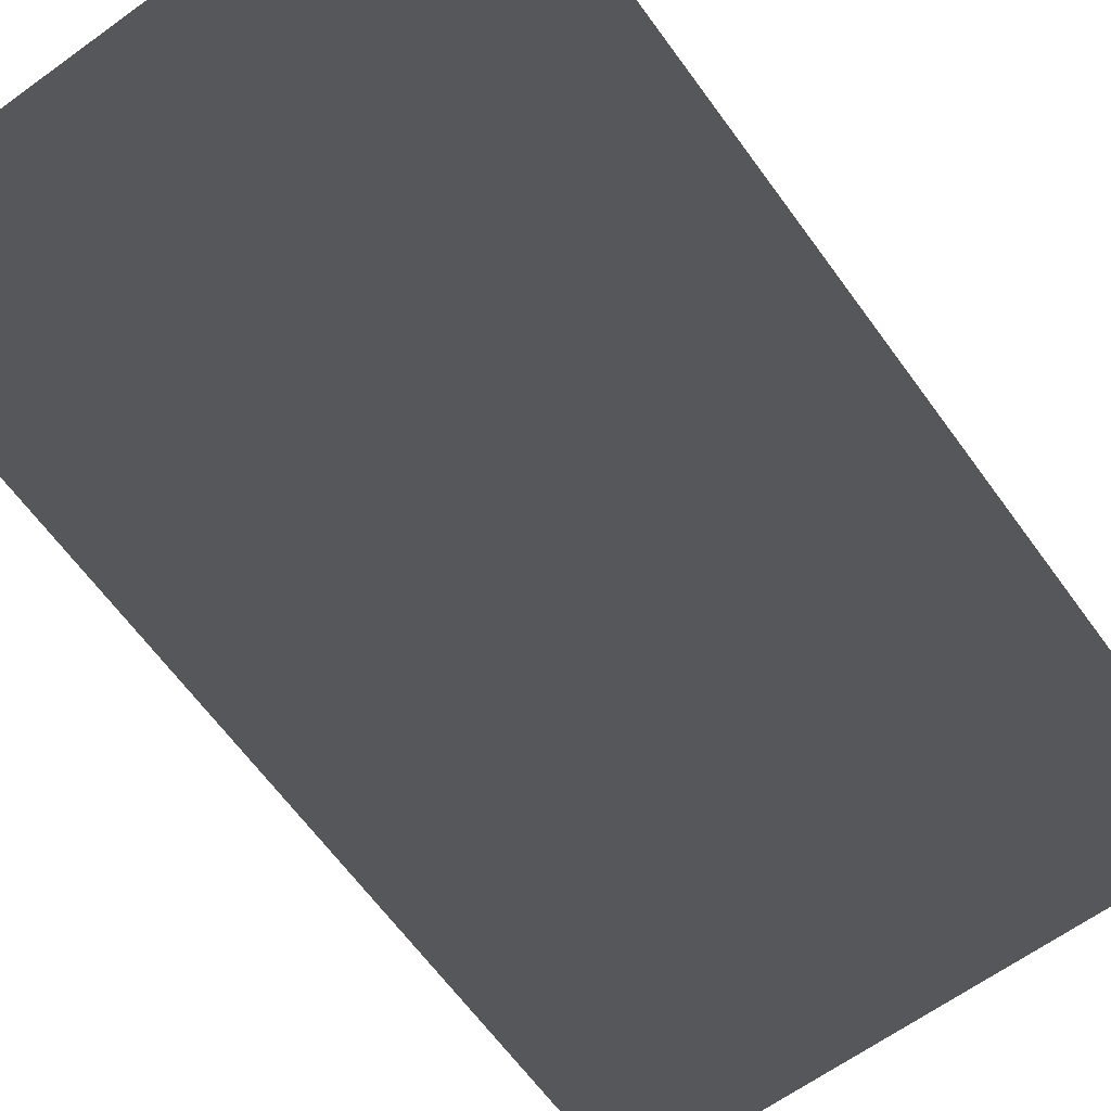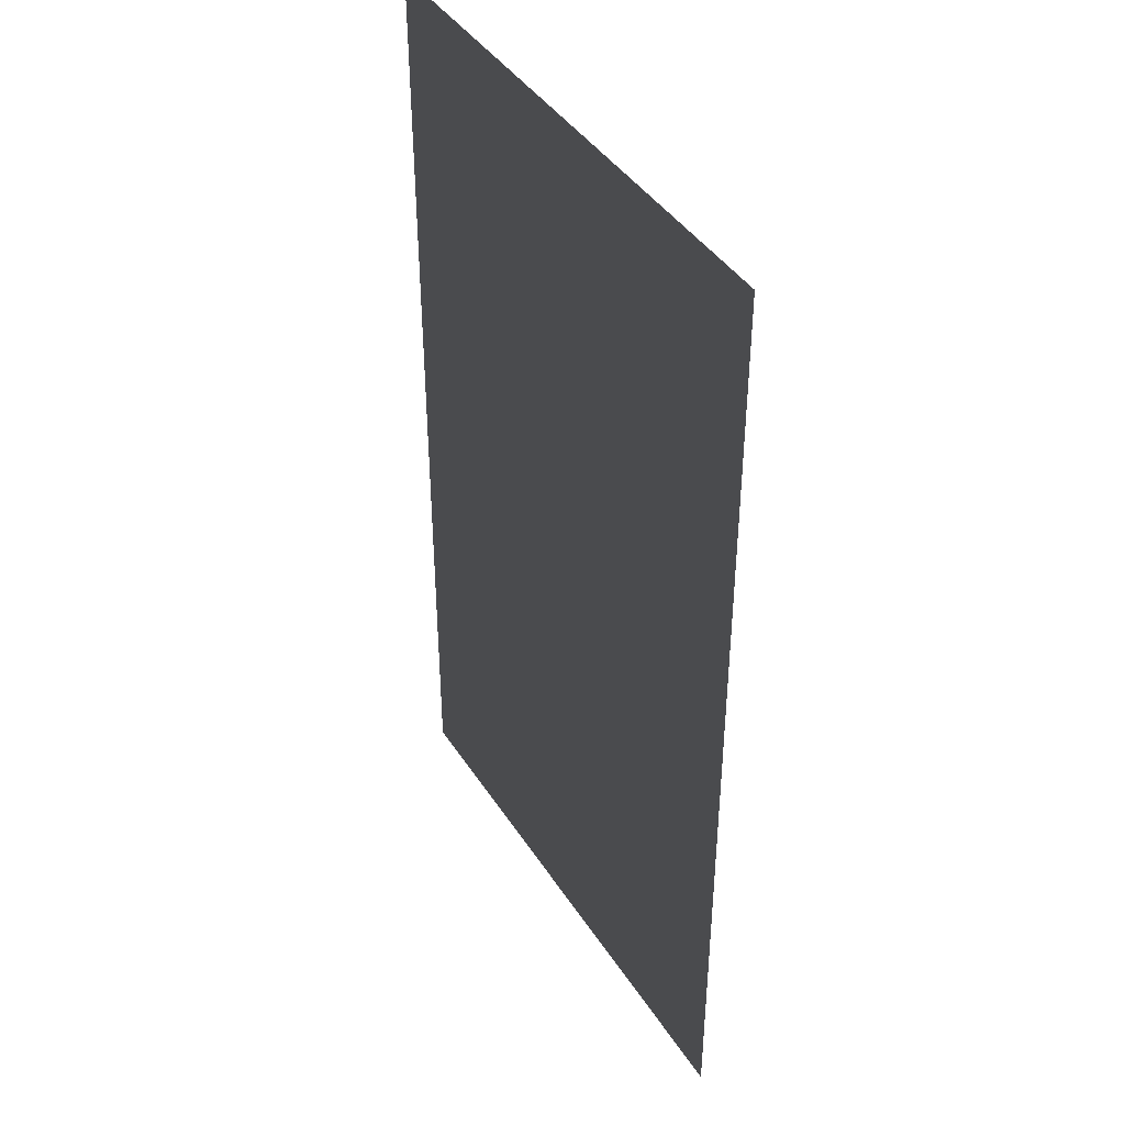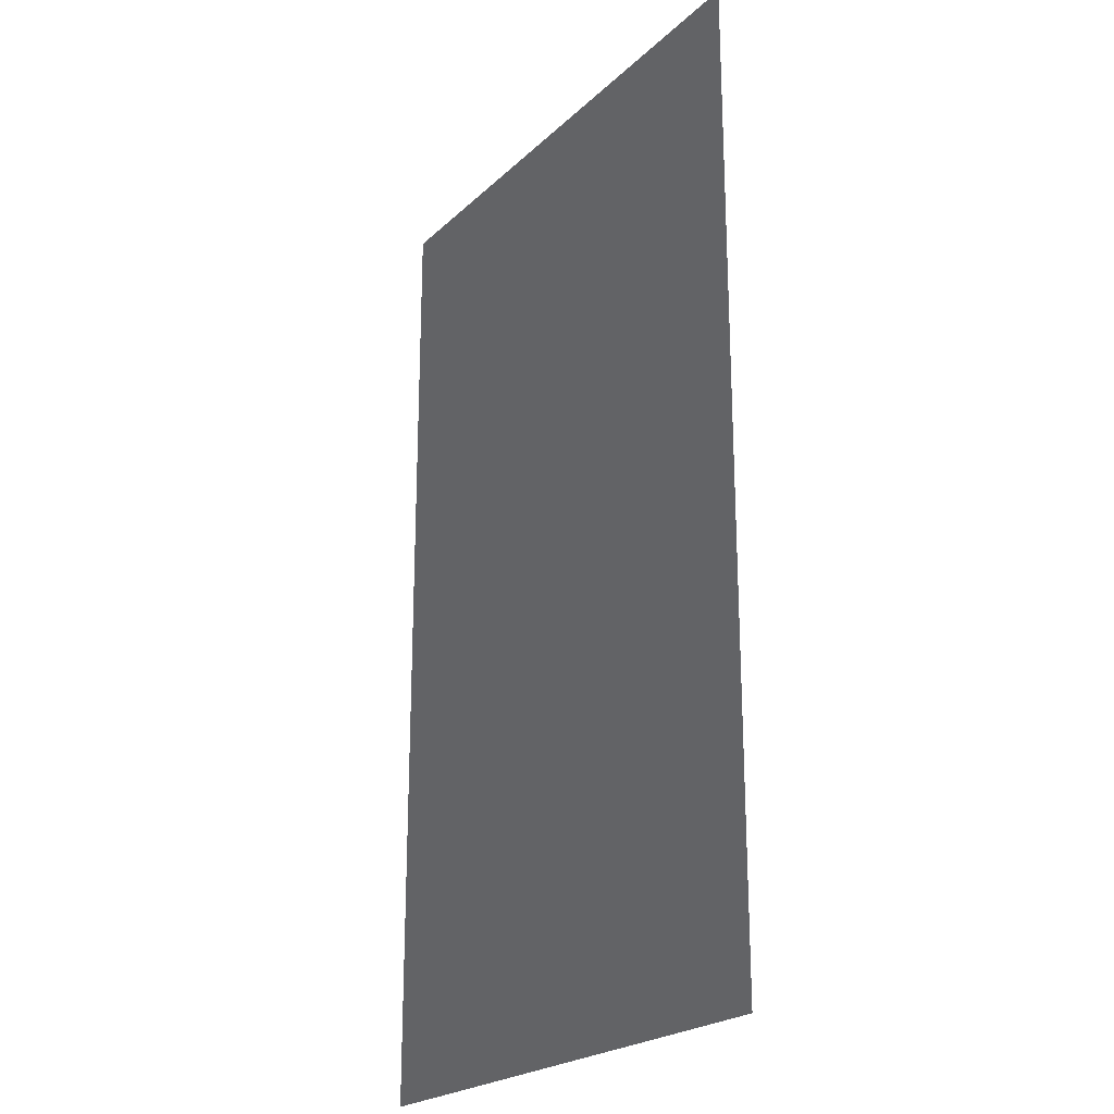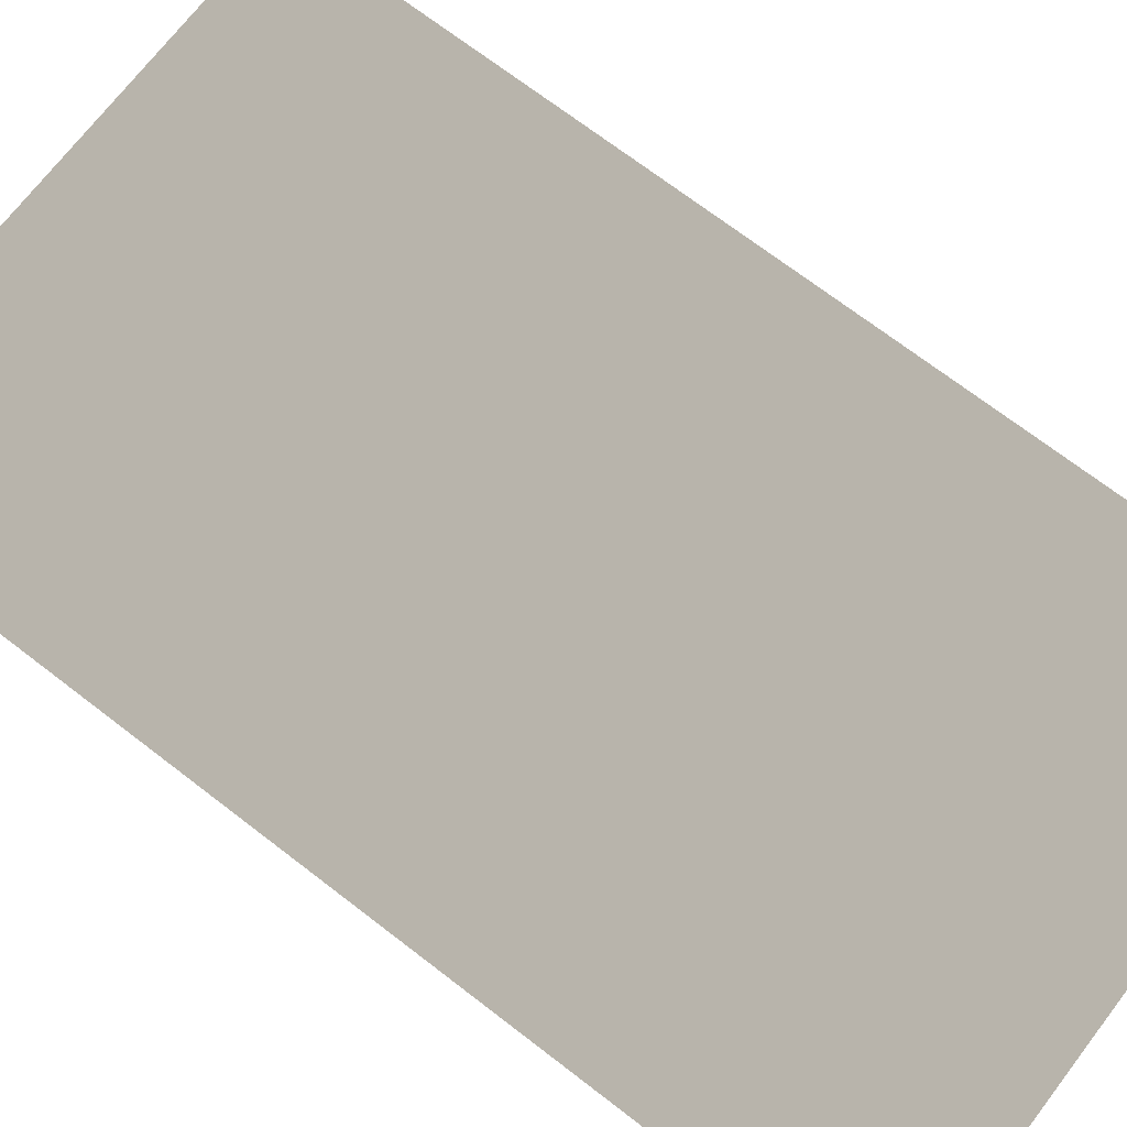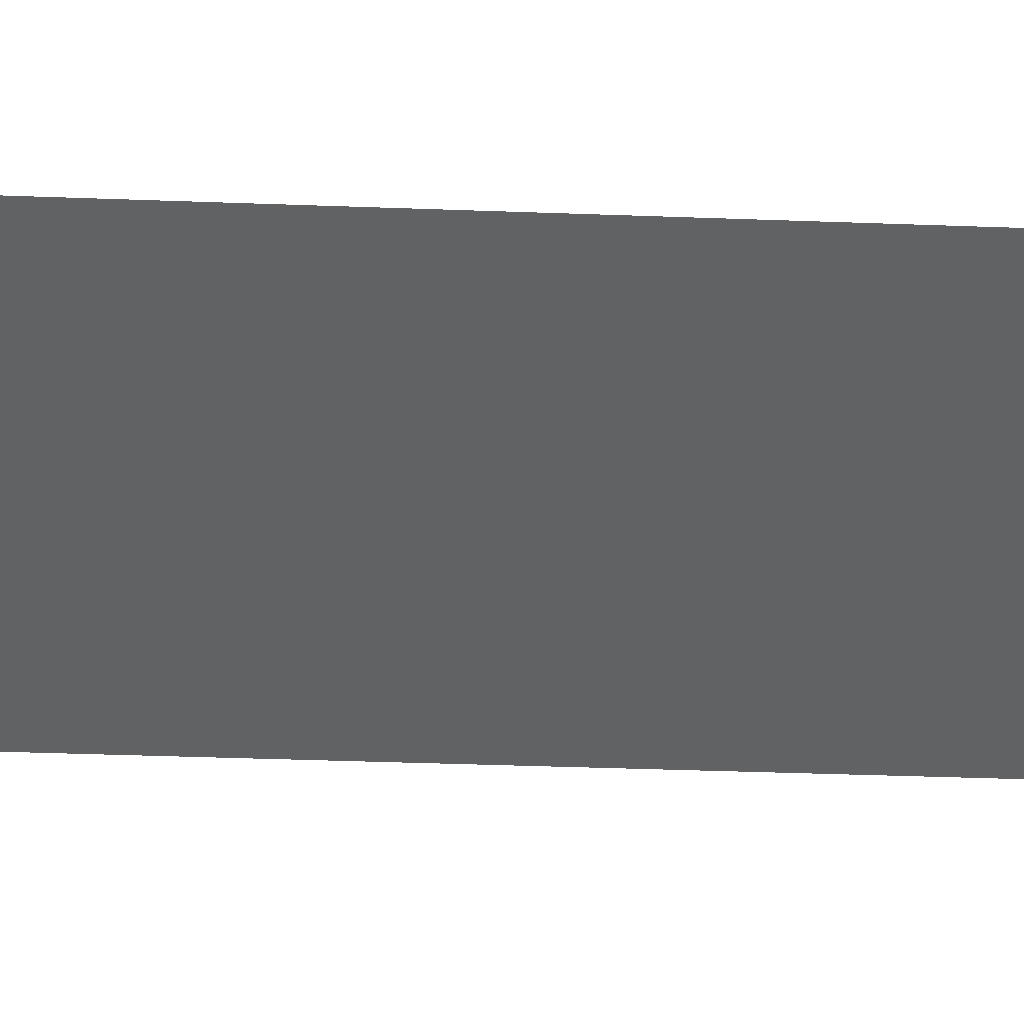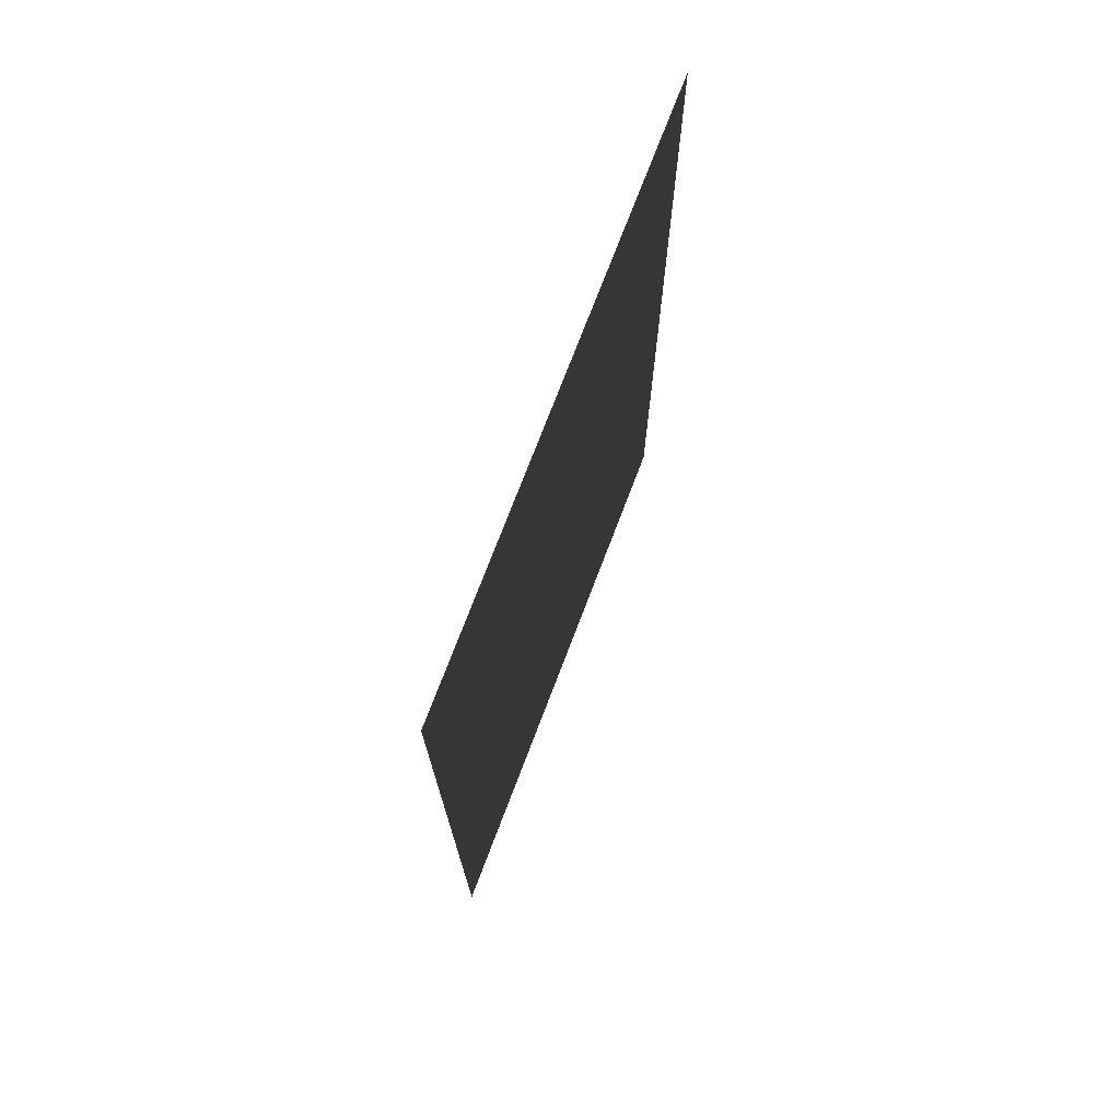
<metadata>
{"format":"obj","ext":"obj","renderer":"f3d","projection":"perspective","resolution":1024,"background":"white","views":[{"elev":-64.4,"azim":-144.0,"up":"+Z"},{"elev":41.8,"azim":-120.1,"up":"+Y"},{"elev":-22.5,"azim":-123.1,"up":"+Y"},{"elev":71.4,"azim":-52.5,"up":"+Z"},{"elev":-49.3,"azim":-92.2,"up":"+Z"},{"elev":74.5,"azim":110.9,"up":"+Y"}]}
</metadata>
<code>
g
v  0.55 1.85 -1.4e-05
v  -0.55 1.85 -1.4e-05
v  0.55 -0.05001 -1.4e-05
v  -0.55 -0.05001 -1.4e-05
g gal8
f 1 2 3
f 4 3 2
g

</code>
